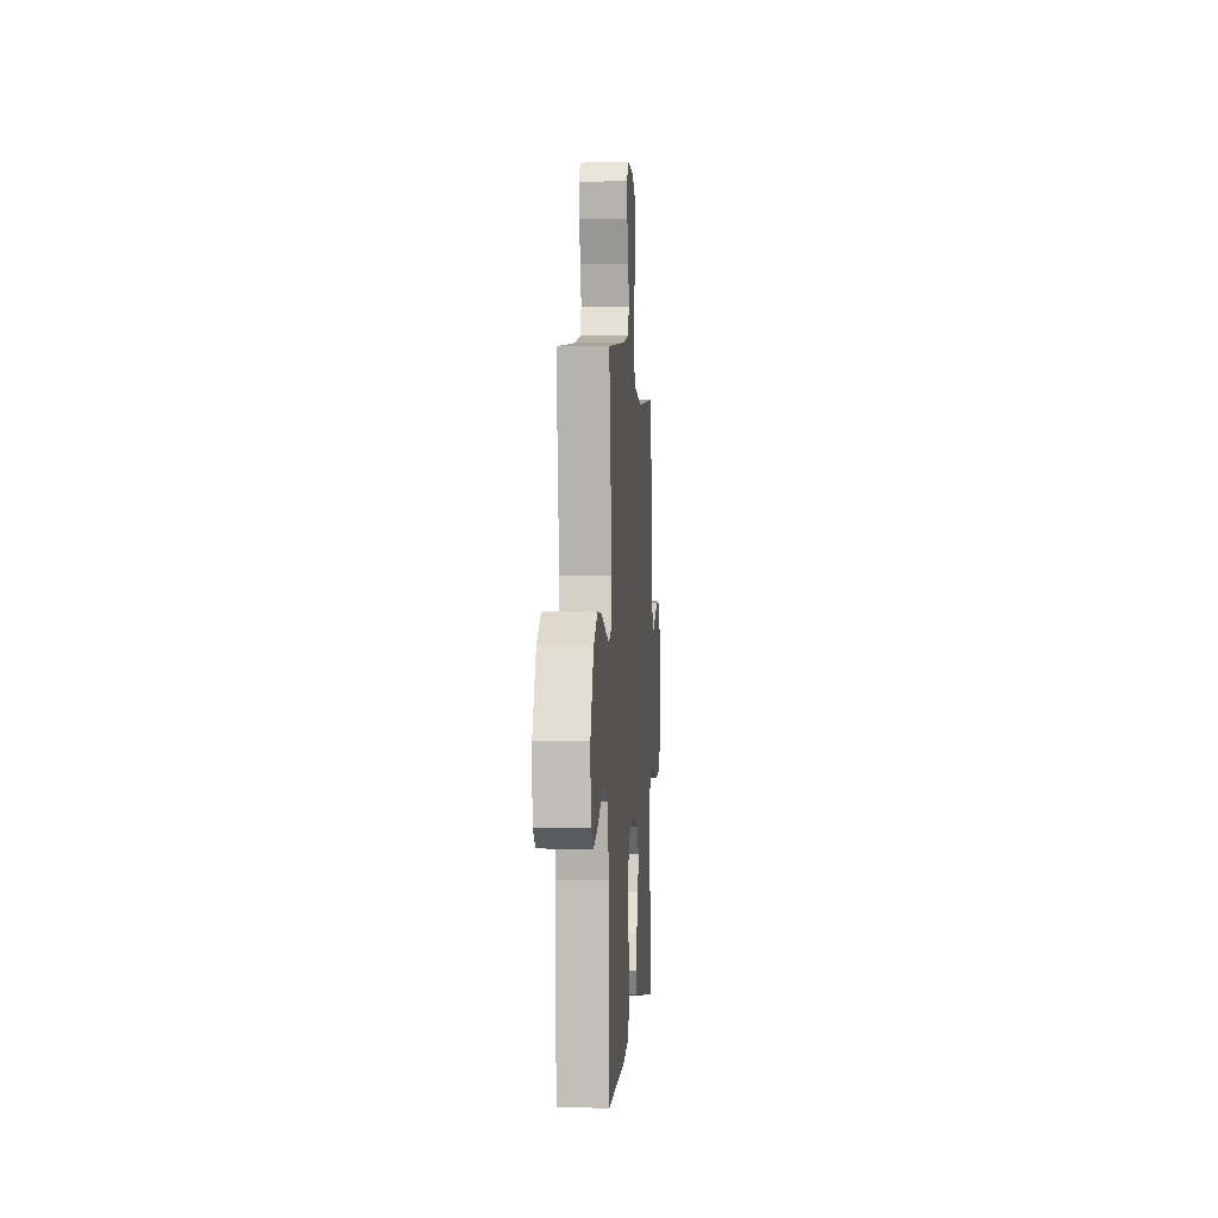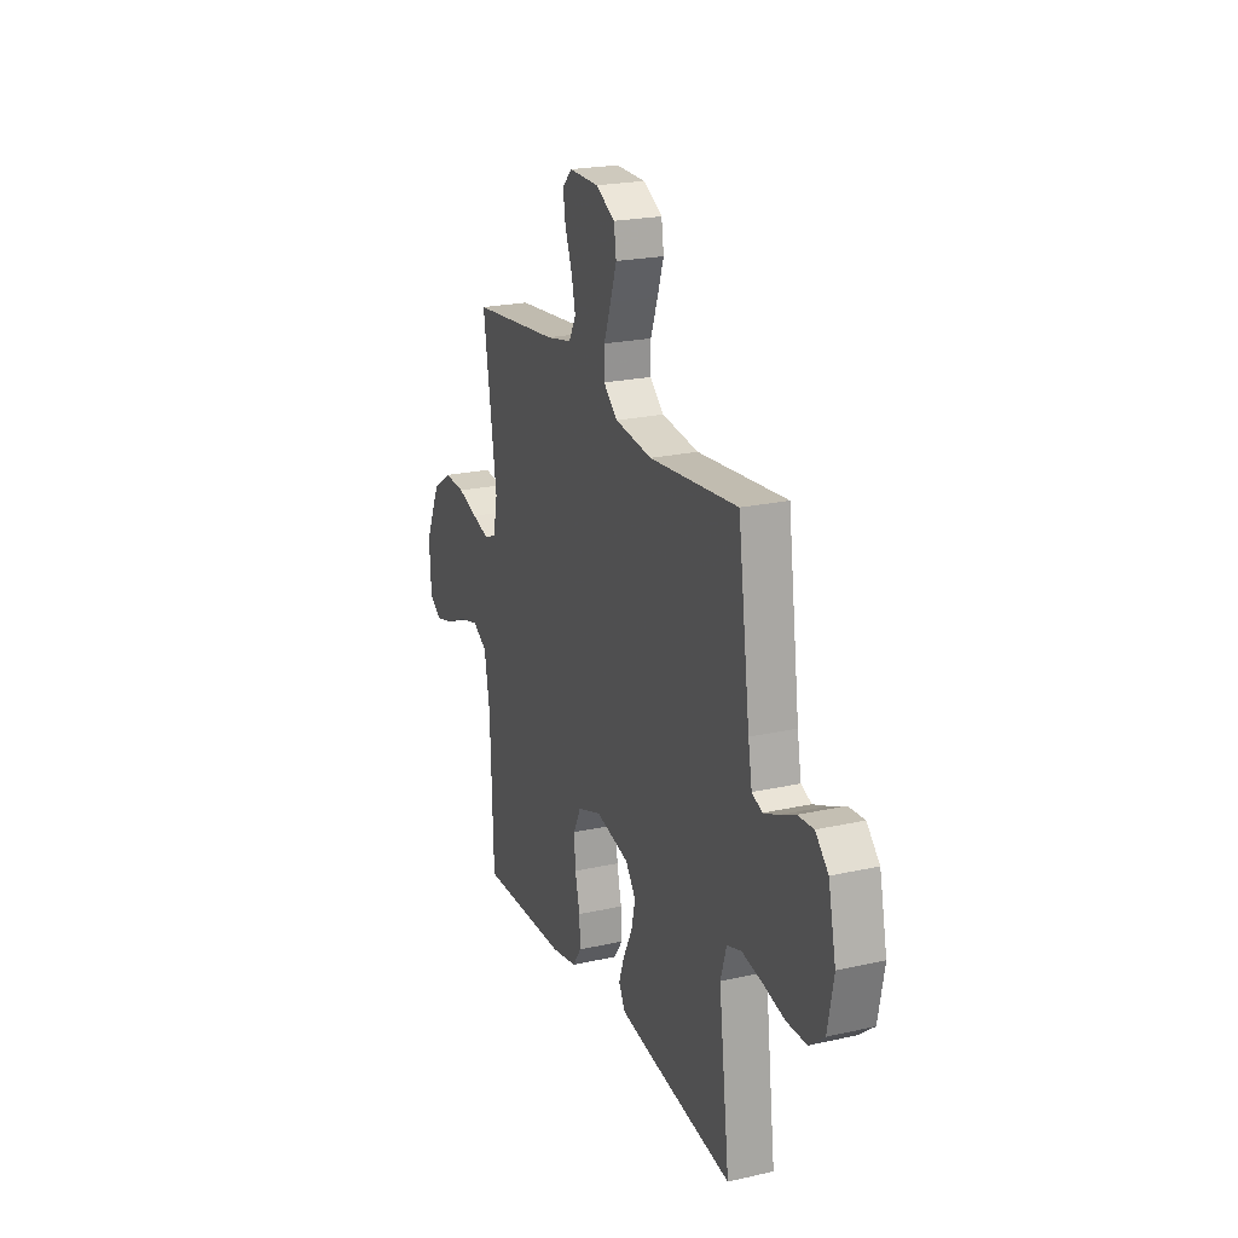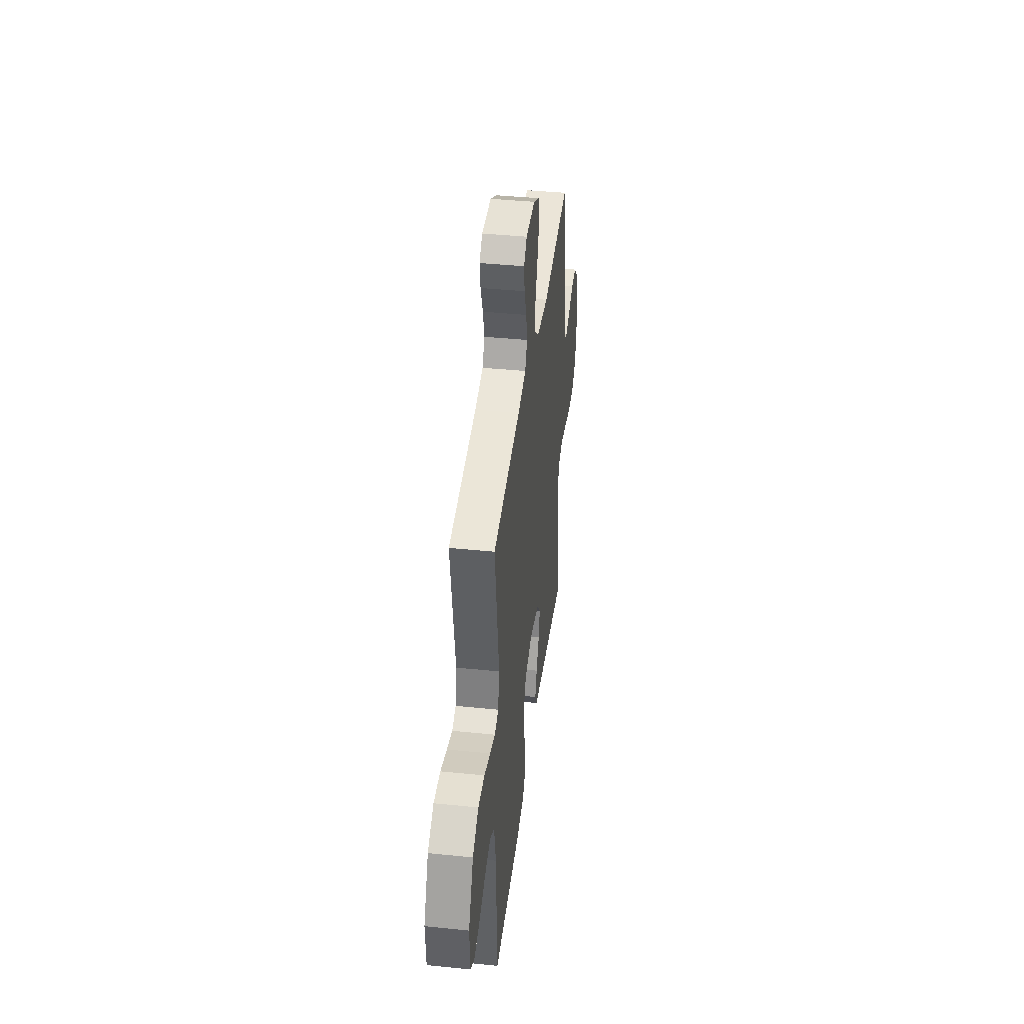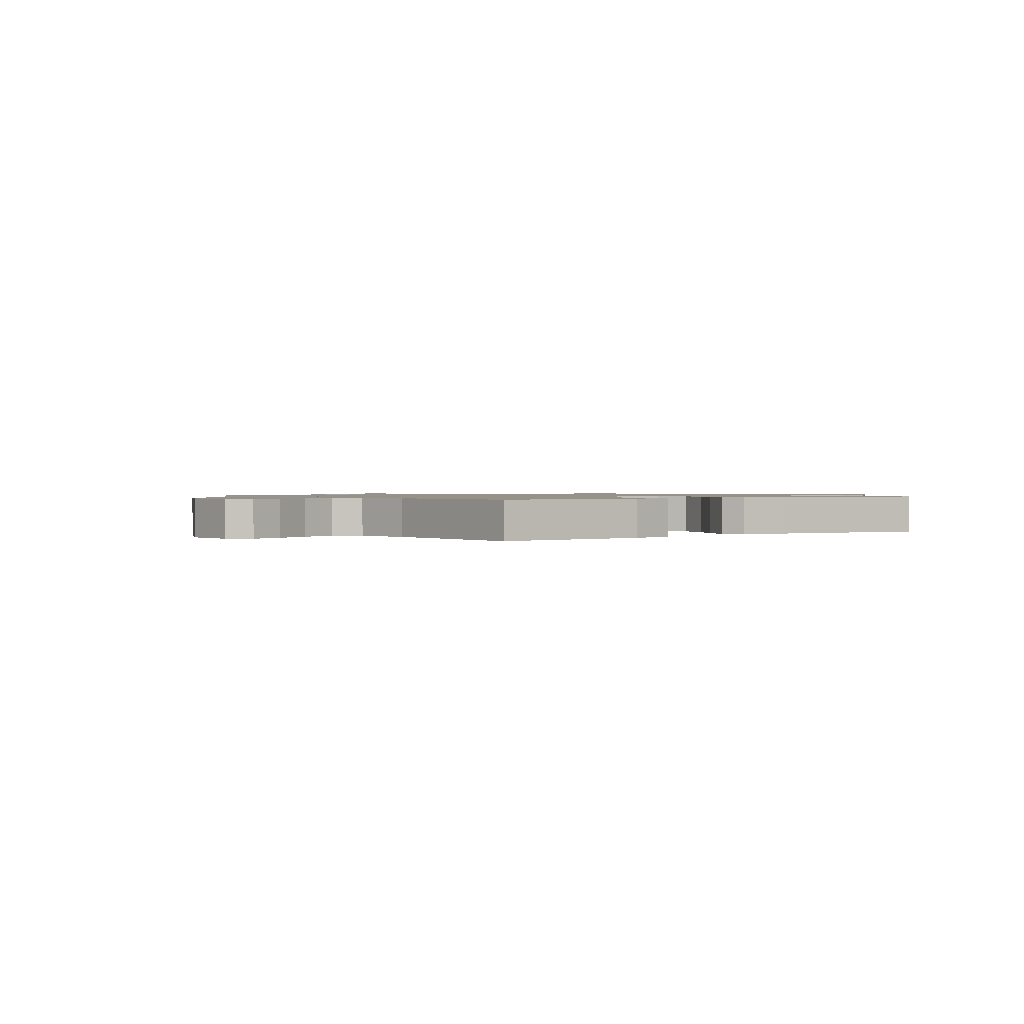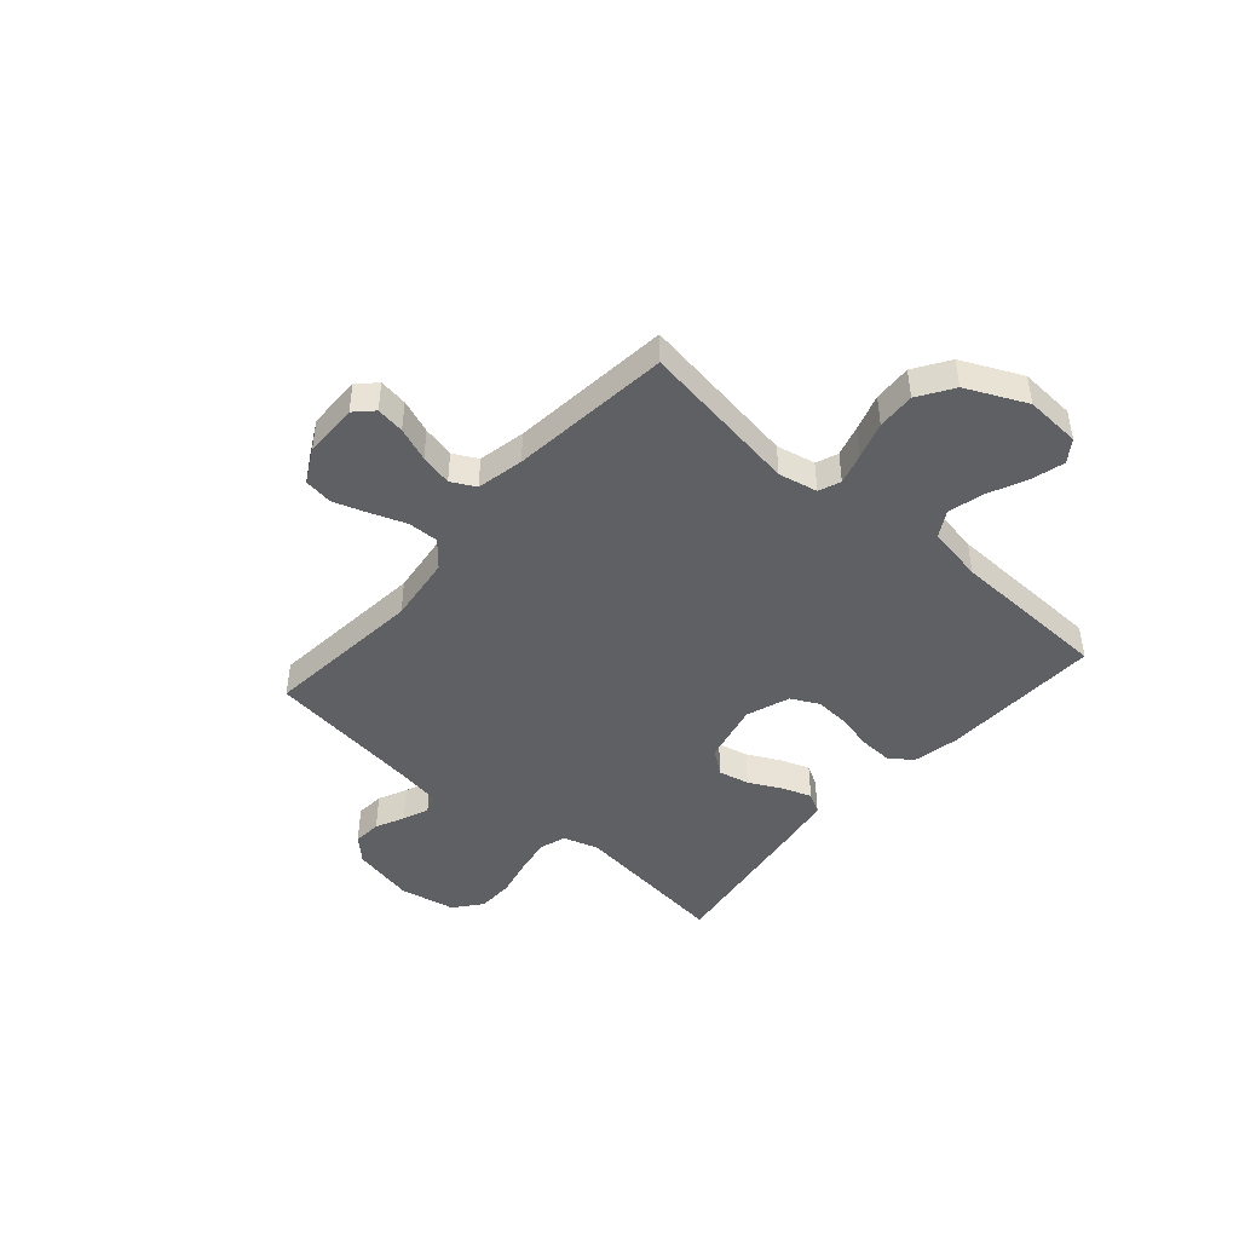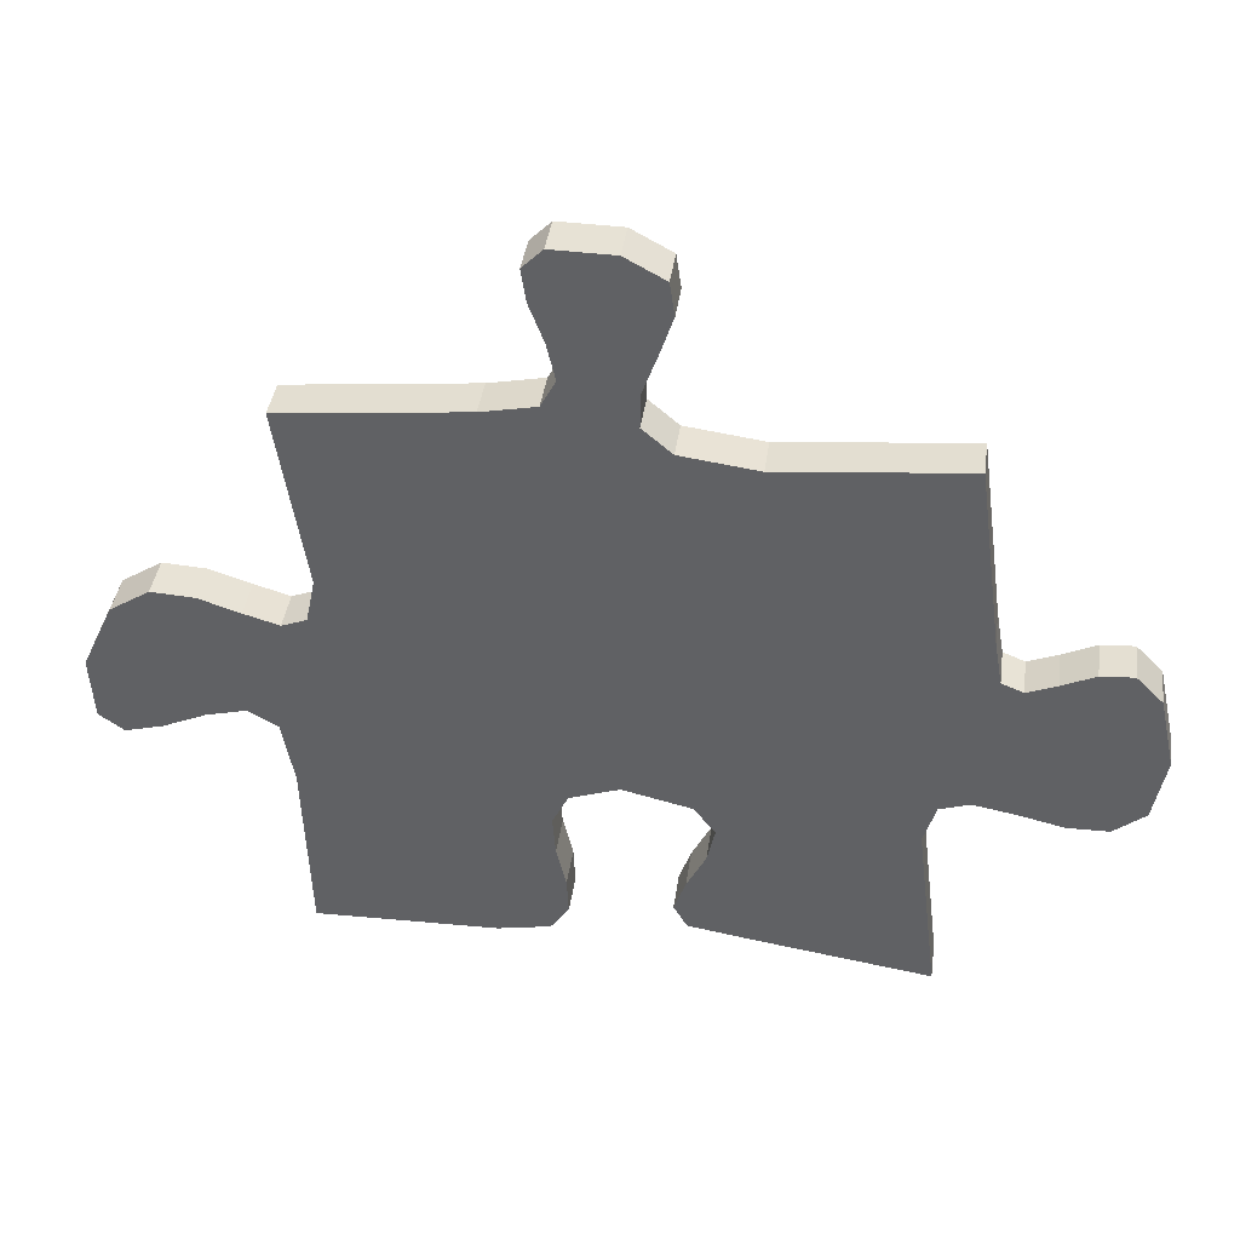
<metadata>
{"format":"obj","ext":"obj","renderer":"f3d","projection":"perspective","resolution":1024,"background":"white","views":[{"elev":0.4,"azim":94.0,"up":"+Z"},{"elev":22.1,"azim":-111.4,"up":"+Z"},{"elev":40.8,"azim":97.1,"up":"+Z"},{"elev":1.0,"azim":143.8,"up":"+Y"},{"elev":-44.9,"azim":48.9,"up":"+Y"},{"elev":40.0,"azim":-172.0,"up":"+Z"}]}
</metadata>
<code>
v 0.5 0.07 0.5
v 0.454 0.07 0.2
v 0.469 0.07 0.127
v 0.51 0.07 0.111
v 0.568 0.07 0.128
v 0.636 0.07 0.15
v 0.707 0.07 0.154
v 0.772 0.07 0.112
v 0.824 0.07 0
v 0.818 0.07 -0.104
v 0.777 0.07 -0.133
v 0.715 0.07 -0.116
v 0.644 0.07 -0.084
v 0.578 0.07 -0.067
v 0.529 0.07 -0.095
v 0.51 0.07 -0.2
v 0.5 0.07 -0.5
v 0.2 0.07 -0.492
v 0.113 0.07 -0.475
v 0.083 0.07 -0.432
v 0.086 0.07 -0.371
v 0.102 0.07 -0.303
v 0.107 0.07 -0.238
v 0.081 0.07 -0.186
v 0 0.07 -0.157
v -0.113 0.07 -0.183
v -0.148 0.07 -0.229
v -0.135 0.07 -0.287
v -0.104 0.07 -0.348
v -0.085 0.07 -0.402
v -0.107 0.07 -0.441
v -0.2 0.07 -0.456
v -0.5 0.07 -0.5
v -0.463 0.07 -0.2
v -0.483 0.07 -0.134
v -0.532 0.07 -0.118
v -0.6 0.07 -0.13
v -0.674 0.07 -0.147
v -0.742 0.07 -0.146
v -0.793 0.07 -0.105
v -0.813 0.07 0
v -0.787 0.07 0.118
v -0.744 0.07 0.161
v -0.691 0.07 0.157
v -0.637 0.07 0.132
v -0.589 0.07 0.113
v -0.554 0.07 0.127
v -0.541 0.07 0.2
v -0.5 0.07 0.5
v -0.2 0.07 0.471
v -0.075 0.07 0.487
v -0.027 0.07 0.528
v -0.028 0.07 0.585
v -0.052 0.07 0.651
v -0.073 0.07 0.714
v -0.065 0.07 0.768
v 0 0.07 0.803
v 0.101 0.07 0.804
v 0.134 0.07 0.771
v 0.126 0.07 0.718
v 0.102 0.07 0.655
v 0.088 0.07 0.595
v 0.112 0.07 0.55
v 0.2 0.07 0.532
v 0.5 0 0.5
v 0.454 0 0.2
v 0.469 0 0.127
v 0.51 0 0.111
v 0.568 0 0.128
v 0.636 0 0.15
v 0.707 0 0.154
v 0.772 0 0.112
v 0.824 0 0
v 0.818 0 -0.104
v 0.777 0 -0.133
v 0.715 0 -0.116
v 0.644 0 -0.084
v 0.578 0 -0.067
v 0.529 0 -0.095
v 0.51 0 -0.2
v 0.5 0 -0.5
v 0.2 0 -0.492
v 0.113 0 -0.475
v 0.083 0 -0.432
v 0.086 0 -0.371
v 0.102 0 -0.303
v 0.107 0 -0.238
v 0.081 0 -0.186
v 0 0 -0.157
v -0.113 0 -0.183
v -0.148 0 -0.229
v -0.135 0 -0.287
v -0.104 0 -0.348
v -0.085 0 -0.402
v -0.107 0 -0.441
v -0.2 0 -0.456
v -0.5 0 -0.5
v -0.463 0 -0.2
v -0.483 0 -0.134
v -0.532 0 -0.118
v -0.6 0 -0.13
v -0.674 0 -0.147
v -0.742 0 -0.146
v -0.793 0 -0.105
v -0.813 0 0
v -0.787 0 0.118
v -0.744 0 0.161
v -0.691 0 0.157
v -0.637 0 0.132
v -0.589 0 0.113
v -0.554 0 0.127
v -0.541 0 0.2
v -0.5 0 0.5
v -0.2 0 0.471
v -0.075 0 0.487
v -0.027 0 0.528
v -0.028 0 0.585
v -0.052 0 0.651
v -0.073 0 0.714
v -0.065 0 0.768
v 0 0 0.803
v 0.101 0 0.804
v 0.134 0 0.771
v 0.126 0 0.718
v 0.102 0 0.655
v 0.088 0 0.595
v 0.112 0 0.55
v 0.2 0 0.532
f 58 59 60 61
f 58 61 62
f 57 58 62
f 56 57 62
f 53 54 55 56
f 53 56 62 63
f 48 49 50
f 47 48 50 51
f 42 43 44 45
f 42 45 46
f 41 42 46
f 40 41 46 47
f 37 38 39 40
f 36 37 40 47
f 31 32 33 34
f 31 34 35
f 28 29 30 31
f 27 28 31 35
f 26 27 35 36
f 19 20 21 22
f 19 22 23
f 16 17 18 19
f 15 16 19 23
f 14 15 23 24
f 10 11 12 13
f 10 13 14
f 9 10 14
f 5 6 7 8
f 4 5 8 9
f 64 1 2
f 63 64 2 3
f 52 53 63 3
f 26 36 47 51
f 25 26 51 52
f 24 25 52 3
f 4 9 14 24
f 3 4 24
f 125 124 123 122
f 126 125 122
f 126 122 121
f 126 121 120
f 120 119 118 117
f 127 126 120 117
f 114 113 112
f 115 114 112 111
f 109 108 107 106
f 110 109 106
f 110 106 105
f 111 110 105 104
f 104 103 102 101
f 111 104 101 100
f 98 97 96 95
f 99 98 95
f 95 94 93 92
f 99 95 92 91
f 100 99 91 90
f 86 85 84 83
f 87 86 83
f 83 82 81 80
f 87 83 80 79
f 88 87 79 78
f 77 76 75 74
f 78 77 74
f 78 74 73
f 72 71 70 69
f 73 72 69 68
f 66 65 128
f 67 66 128 127
f 67 127 117 116
f 115 111 100 90
f 116 115 90 89
f 67 116 89 88
f 88 78 73 68
f 88 68 67
f 1 65 66 2
f 2 66 67 3
f 3 67 68 4
f 4 68 69 5
f 5 69 70 6
f 6 70 71 7
f 7 71 72 8
f 8 72 73 9
f 9 73 74 10
f 10 74 75 11
f 11 75 76 12
f 12 76 77 13
f 13 77 78 14
f 14 78 79 15
f 15 79 80 16
f 16 80 81 17
f 17 81 82 18
f 18 82 83 19
f 19 83 84 20
f 20 84 85 21
f 21 85 86 22
f 22 86 87 23
f 23 87 88 24
f 24 88 89 25
f 25 89 90 26
f 26 90 91 27
f 27 91 92 28
f 28 92 93 29
f 29 93 94 30
f 30 94 95 31
f 31 95 96 32
f 32 96 97 33
f 33 97 98 34
f 34 98 99 35
f 35 99 100 36
f 36 100 101 37
f 37 101 102 38
f 38 102 103 39
f 39 103 104 40
f 40 104 105 41
f 41 105 106 42
f 42 106 107 43
f 43 107 108 44
f 44 108 109 45
f 45 109 110 46
f 46 110 111 47
f 47 111 112 48
f 48 112 113 49
f 49 113 114 50
f 50 114 115 51
f 51 115 116 52
f 52 116 117 53
f 53 117 118 54
f 54 118 119 55
f 55 119 120 56
f 56 120 121 57
f 57 121 122 58
f 58 122 123 59
f 59 123 124 60
f 60 124 125 61
f 61 125 126 62
f 62 126 127 63
f 63 127 128 64
f 64 128 65 1

</code>
